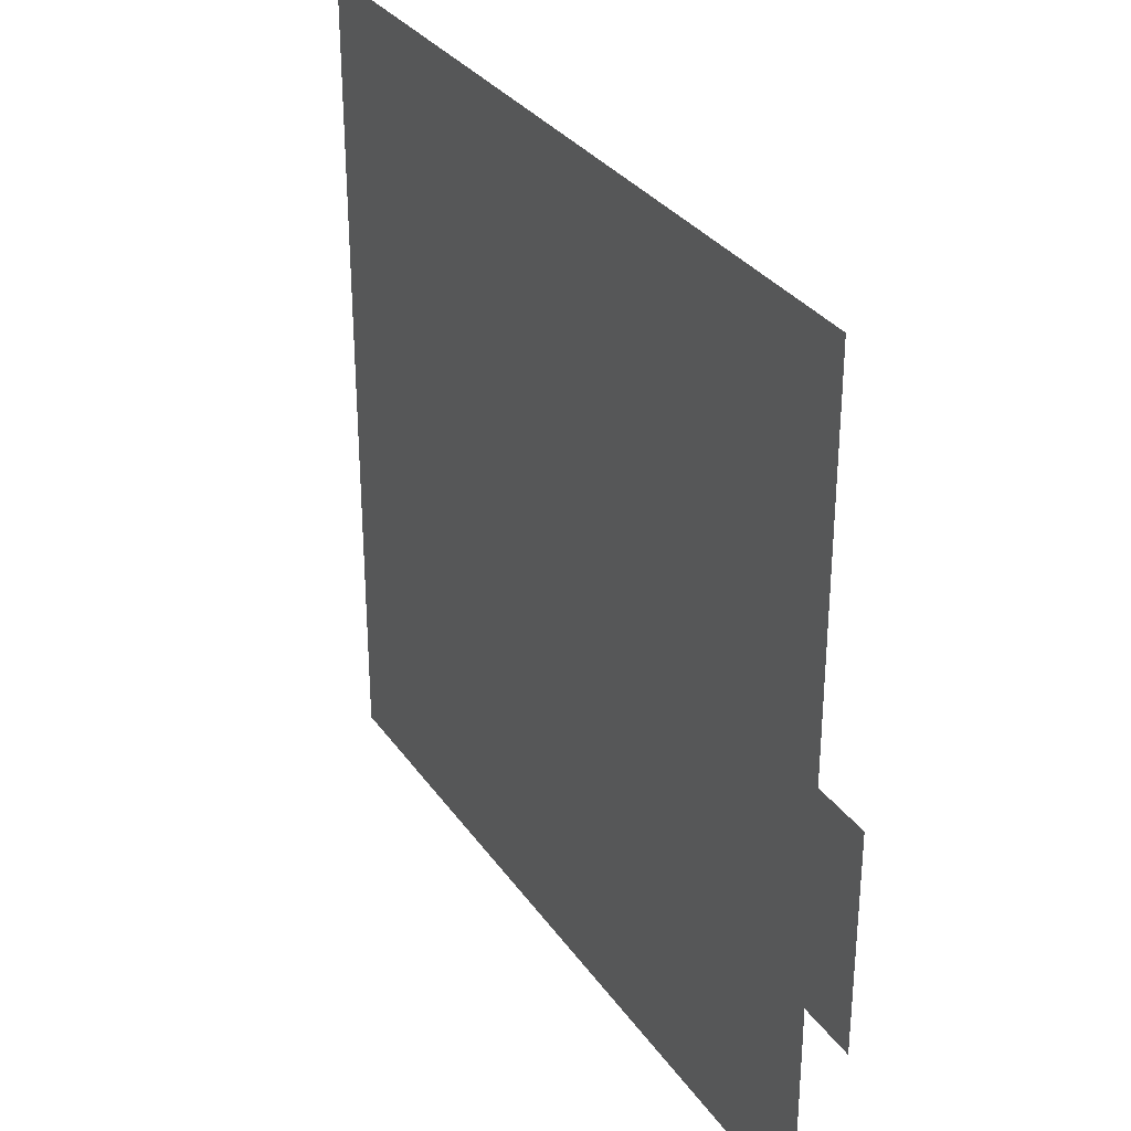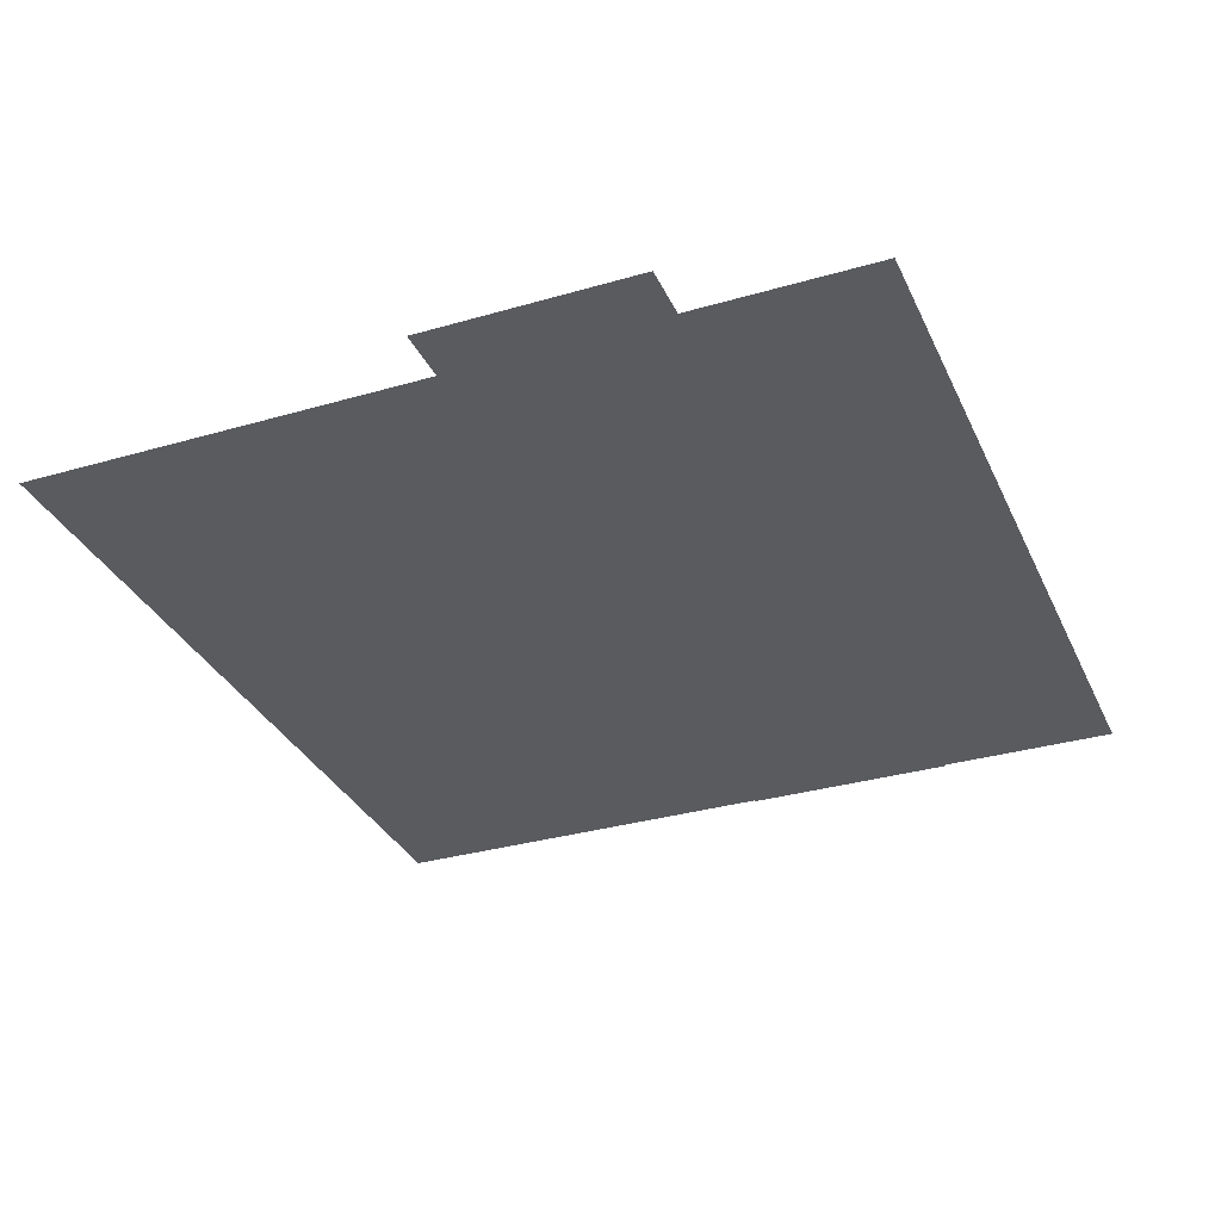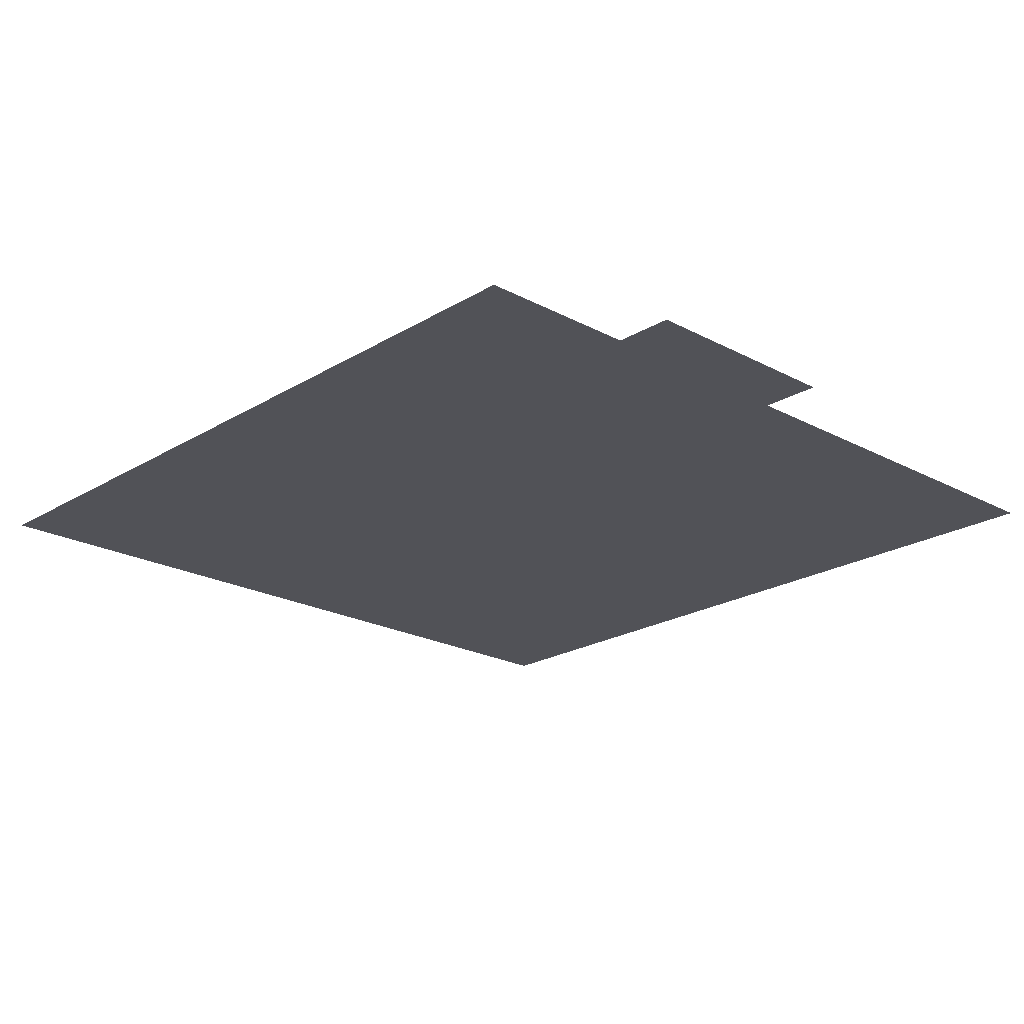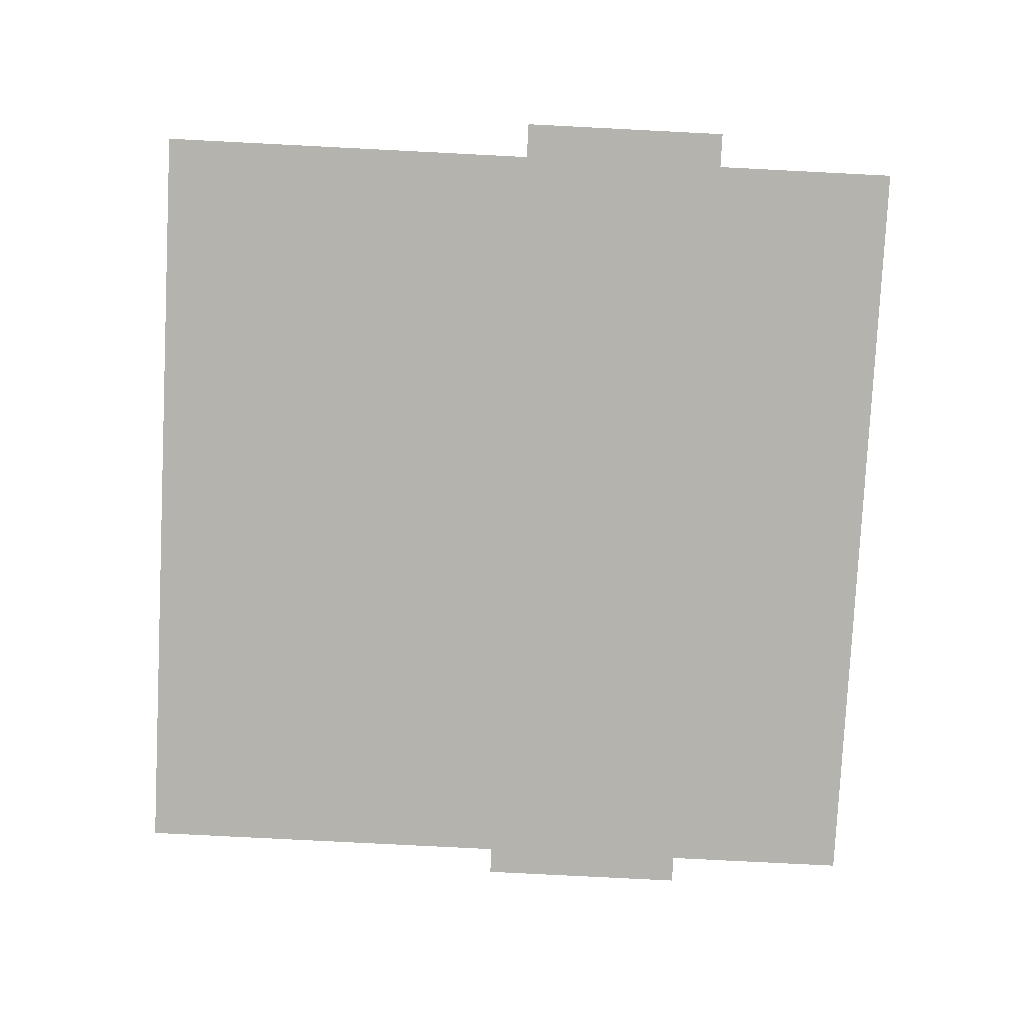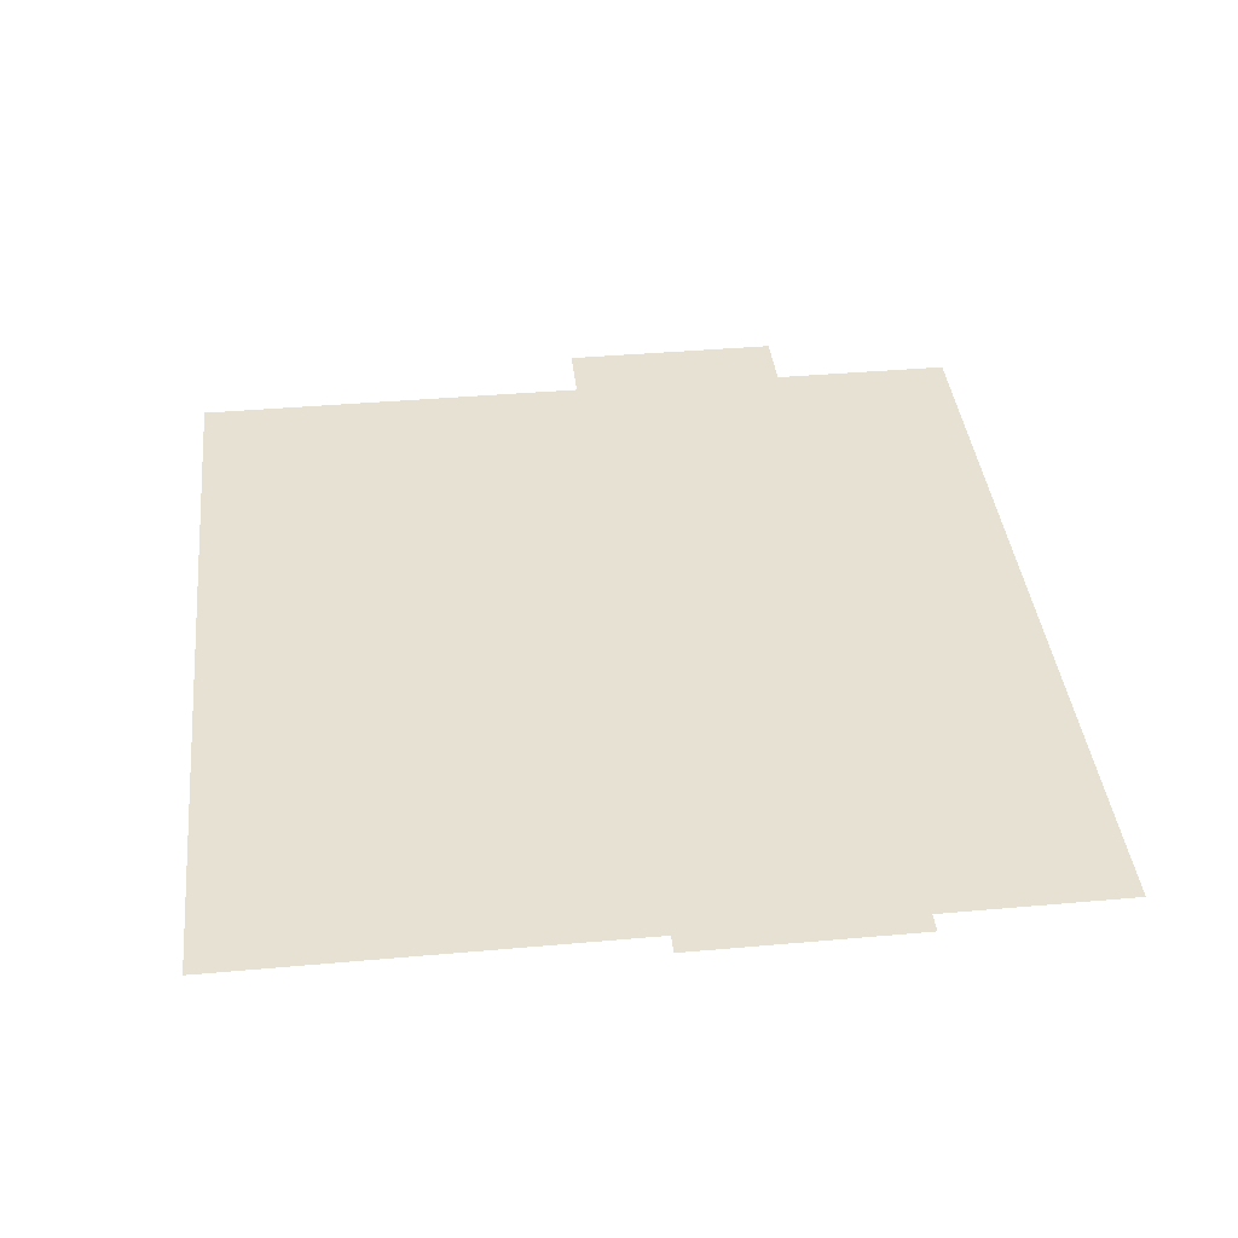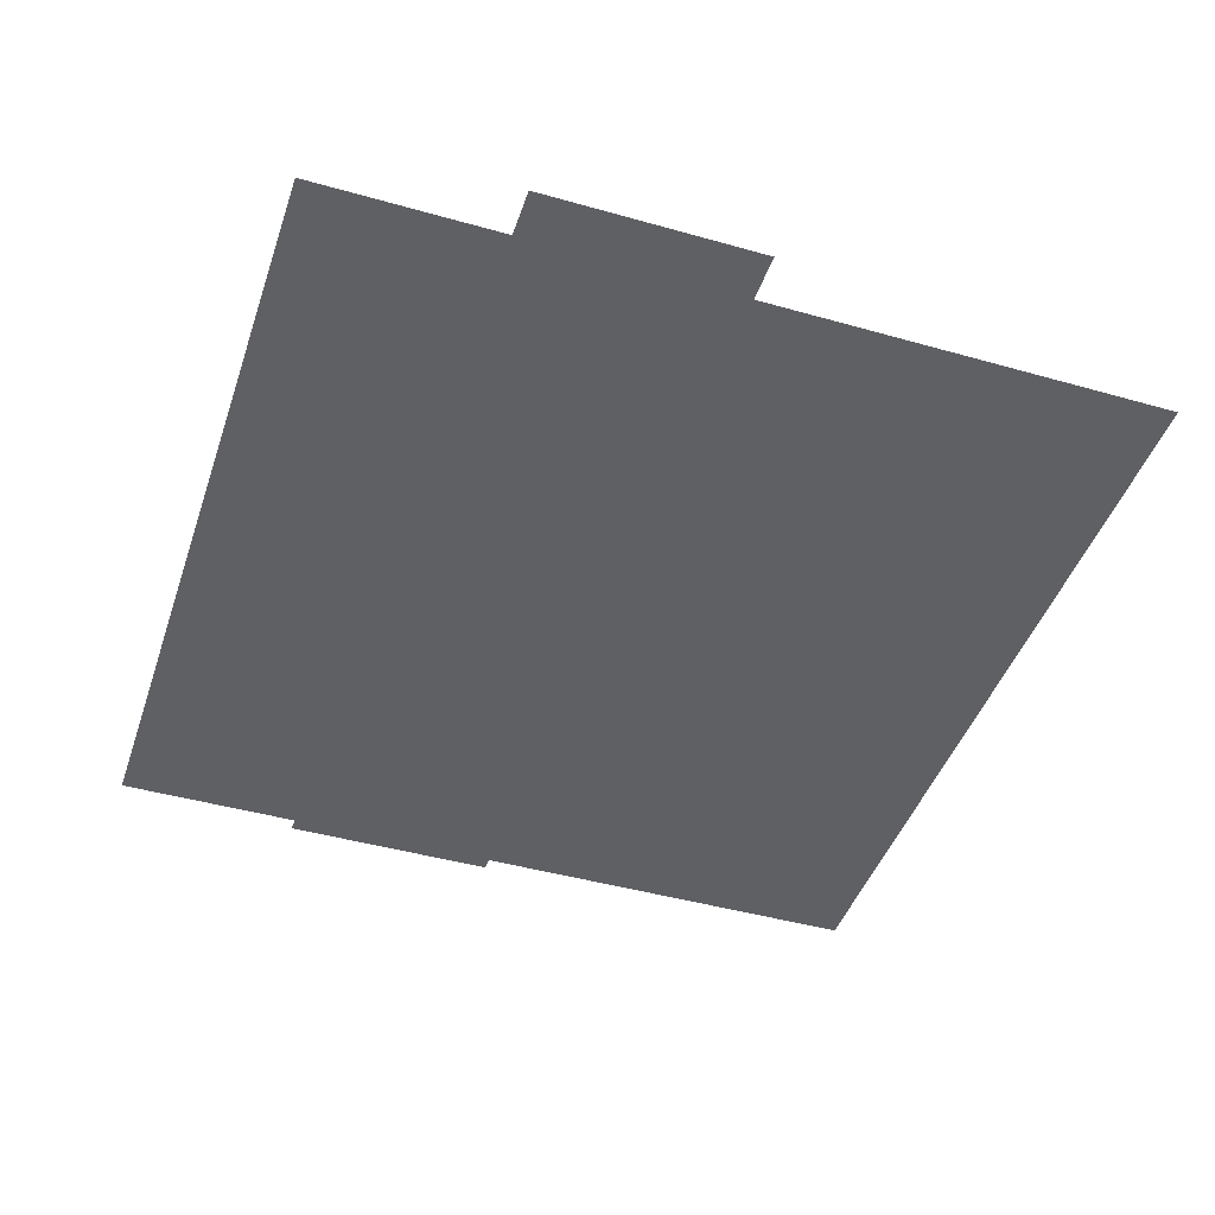
<metadata>
{"format":"obj","ext":"obj","renderer":"f3d","projection":"perspective","resolution":1024,"background":"white","views":[{"elev":31.6,"azim":-118.9,"up":"+Y"},{"elev":-32.6,"azim":-68.0,"up":"+Z"},{"elev":-21.6,"azim":46.8,"up":"+Z"},{"elev":-79.9,"azim":-92.9,"up":"+Z"},{"elev":39.5,"azim":-96.3,"up":"+Z"},{"elev":-44.4,"azim":71.7,"up":"+Z"}]}
</metadata>
<code>
g geo
v -0.7548 -0.2978 0.05
v -1.204 0.2978 0.05
v -0.7548 0.2978 0.05
v -1.204 -0.2978 0.05
v 0.7512 -0.2978 0.05
v 1.201 0.2978 0.05
v 1.201 -0.2978 0.05
v 0.7512 0.2978 0.05
v 1.105 -0.8121 -1.211e-18
v -1.105 1.387 1.211e-18
v 1.105 1.387 -4.896e-16
v -1.105 -0.8121 4.896e-16
g geo_0
f 3 2 1
f 2 4 1
f 7 6 5
f 6 8 5
f 11 10 9
f 10 12 9

</code>
